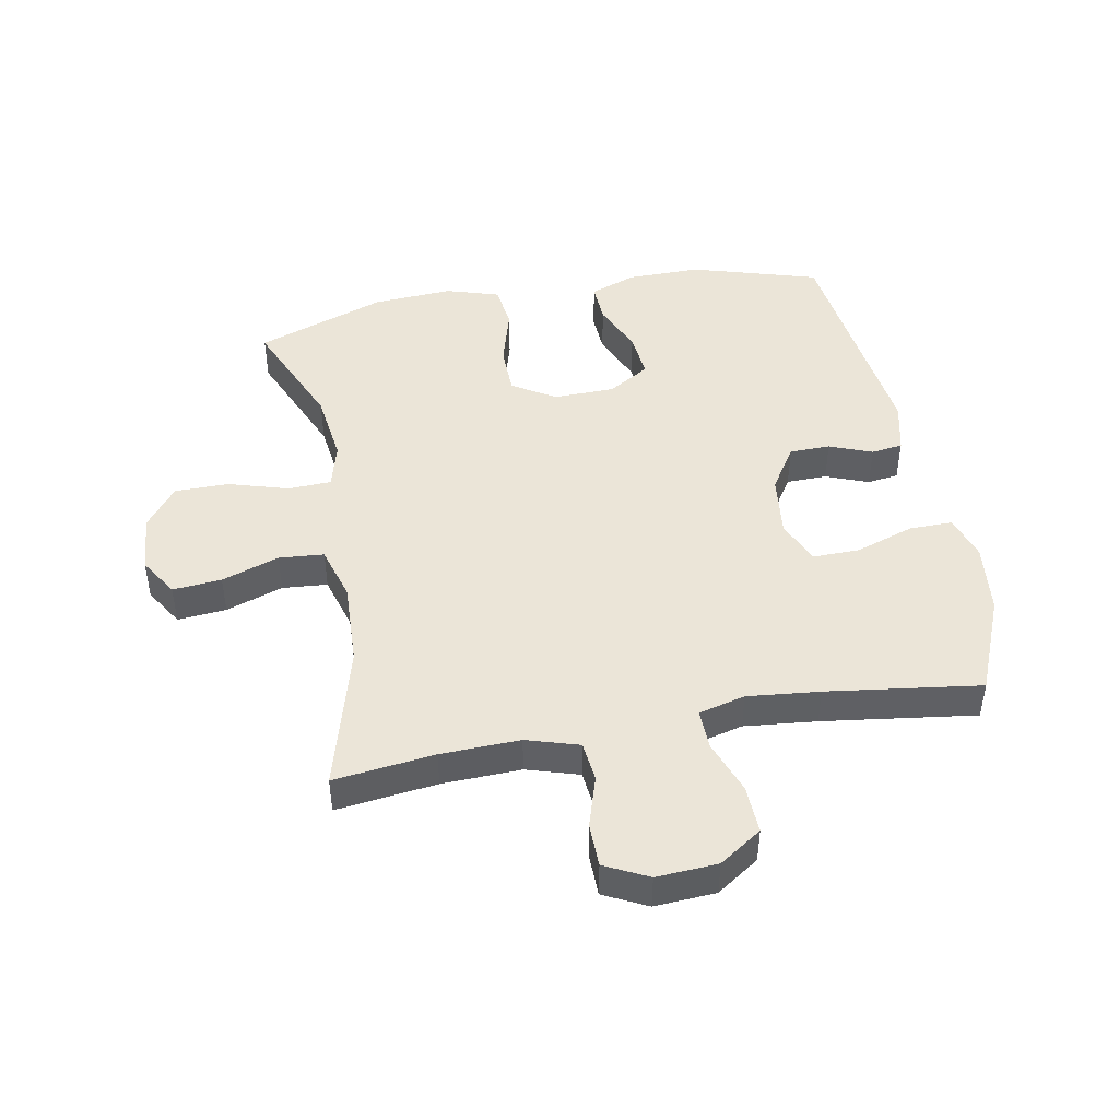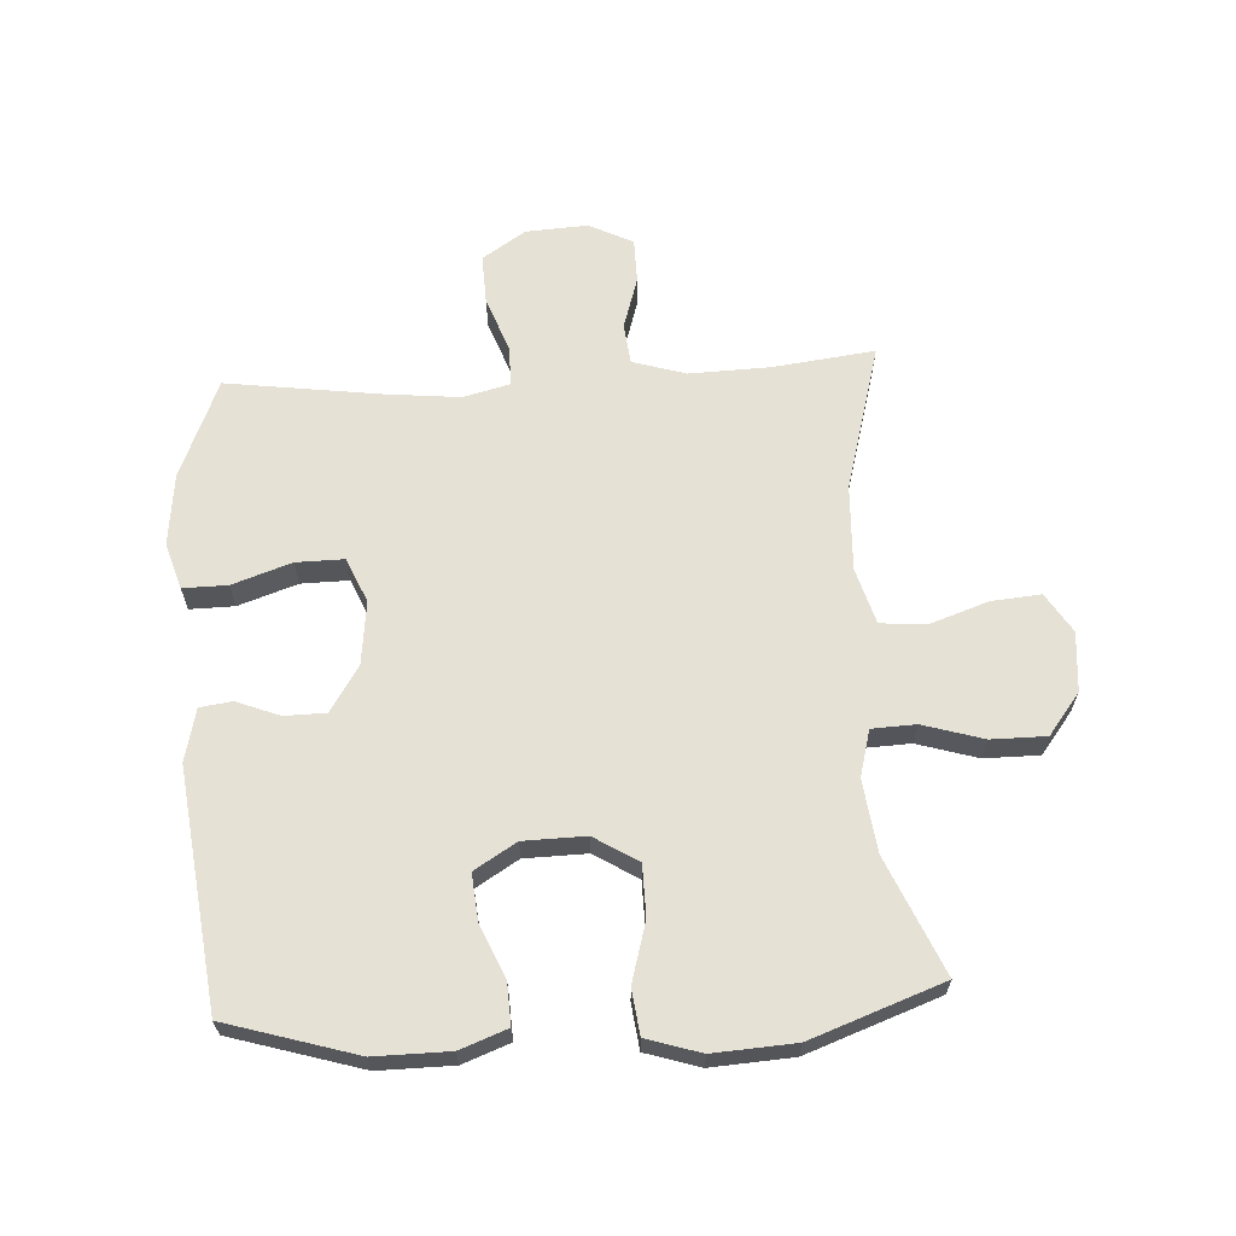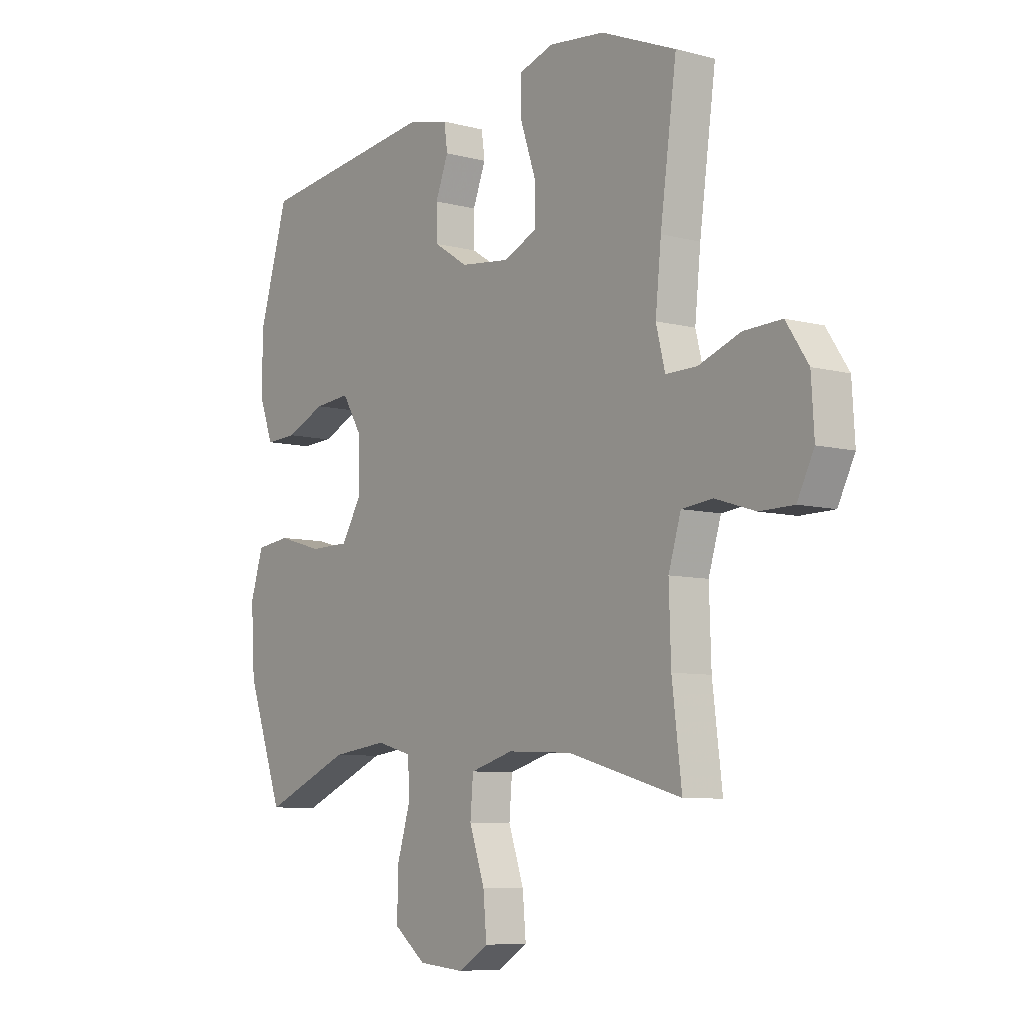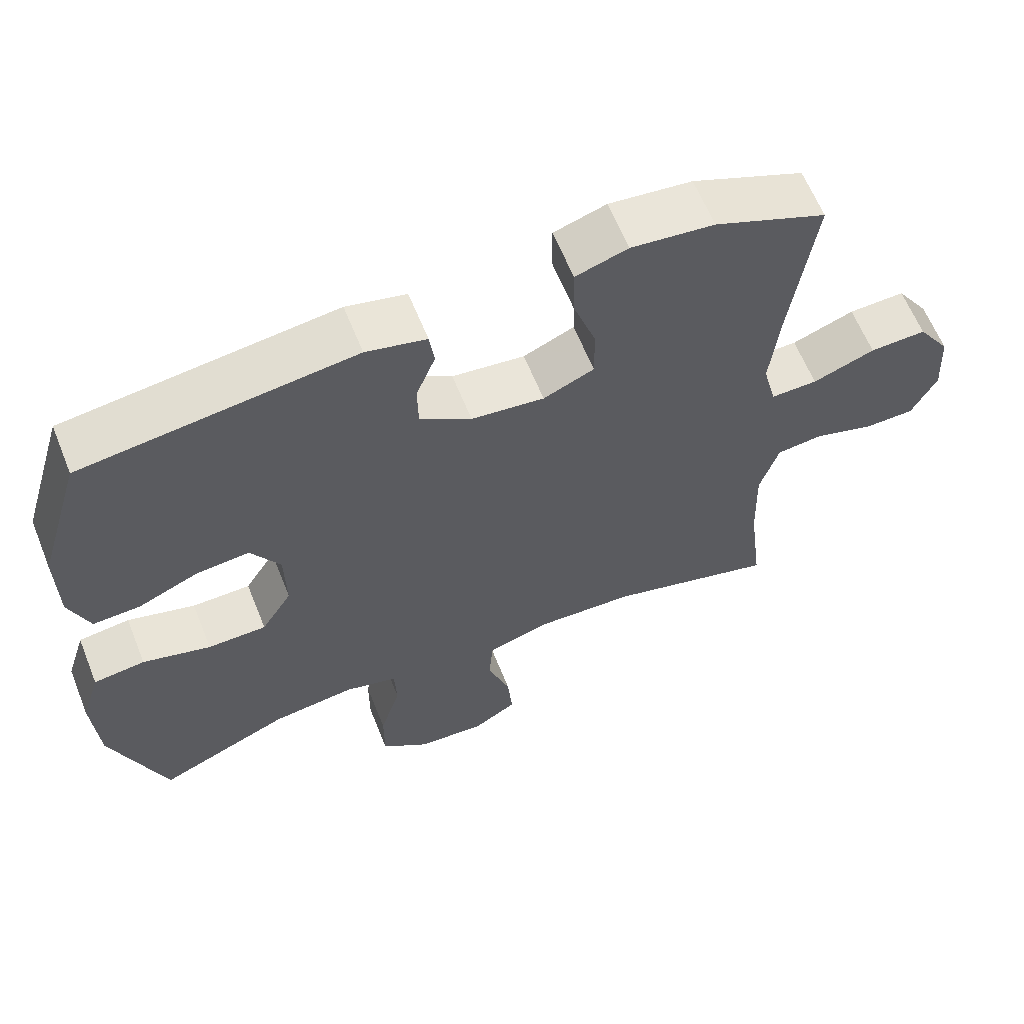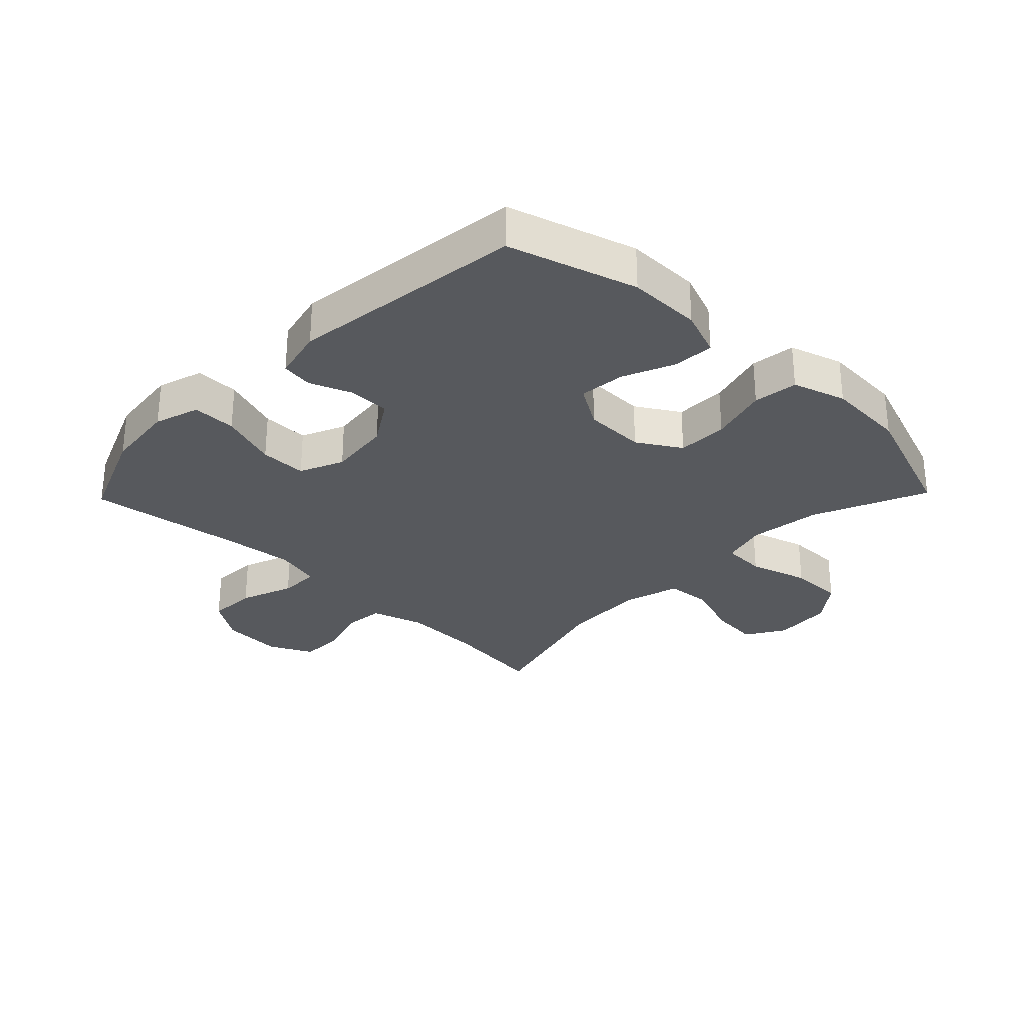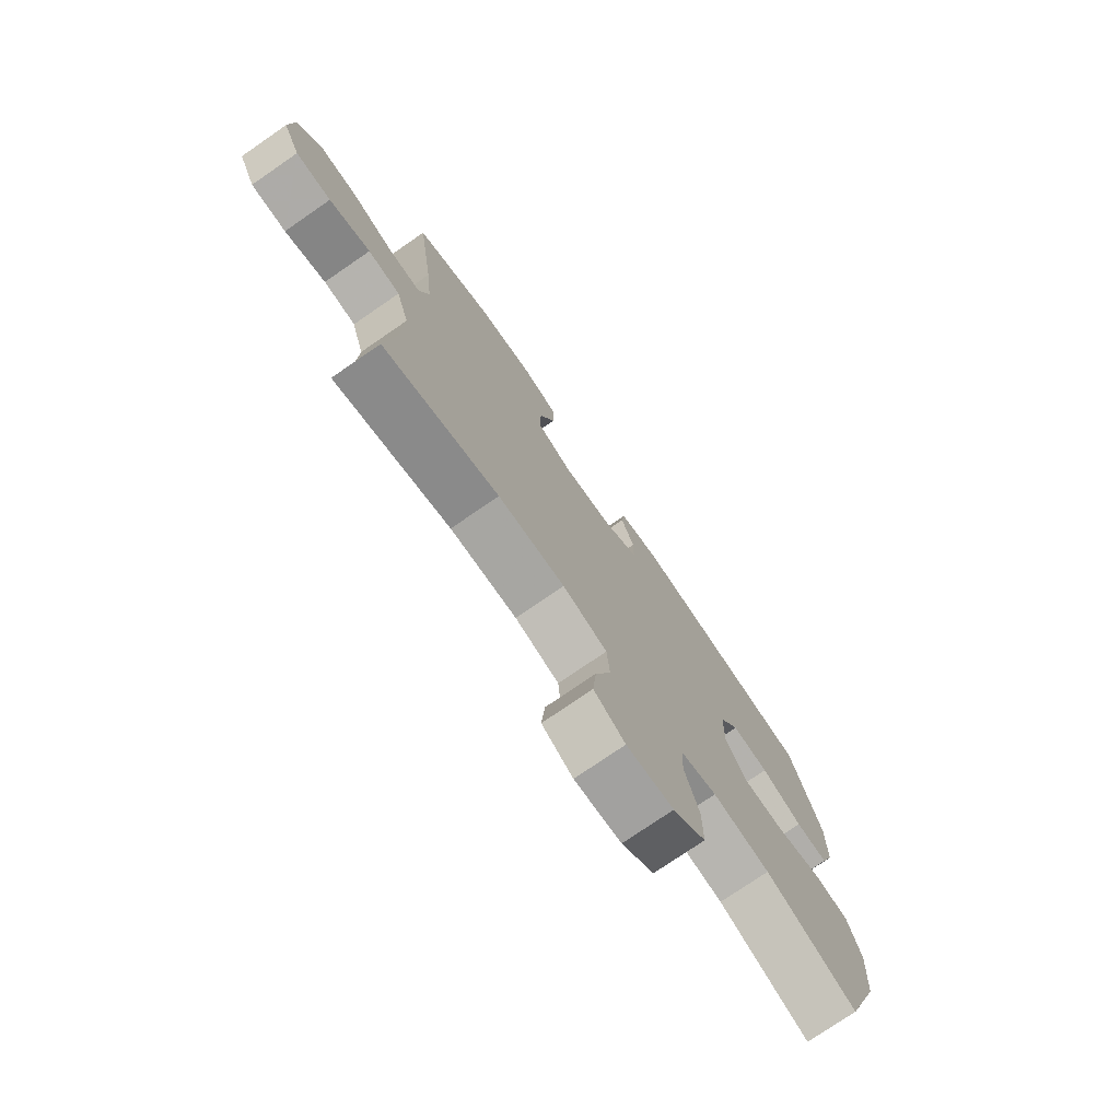
<metadata>
{"format":"obj","ext":"obj","renderer":"f3d","projection":"perspective","resolution":1024,"background":"white","views":[{"elev":45.8,"azim":-100.6,"up":"+Y"},{"elev":64.2,"azim":86.7,"up":"+Y"},{"elev":-7.6,"azim":-126.8,"up":"+Z"},{"elev":62.4,"azim":158.1,"up":"+Z"},{"elev":-29.5,"azim":45.9,"up":"+Y"},{"elev":-75.9,"azim":-55.5,"up":"+Z"}]}
</metadata>
<code>
v 0.5 0.07 -0.5
v 0.316 0.07 -0.421
v 0.2 0.07 -0.406
v 0.126 0.07 -0.426
v 0.123 0.07 -0.496
v 0.152 0.07 -0.592
v 0.152 0.07 -0.68
v 0.086 0.07 -0.731
v -0.009 0.07 -0.739
v -0.072 0.07 -0.7
v -0.065 0.07 -0.621
v -0.033 0.07 -0.528
v -0.039 0.07 -0.455
v -0.129 0.07 -0.429
v -0.265 0.07 -0.435
v -0.5 0.07 -0.5
v -0.48 0.07 -0.337
v -0.476 0.07 -0.209
v -0.502 0.07 -0.124
v -0.567 0.07 -0.117
v -0.65 0.07 -0.143
v -0.721 0.07 -0.142
v -0.756 0.07 -0.072
v -0.75 0.07 0.027
v -0.704 0.07 0.096
v -0.625 0.07 0.093
v -0.538 0.07 0.061
v -0.473 0.07 0.06
v -0.454 0.07 0.135
v -0.466 0.07 0.252
v -0.5 0.07 0.5
v -0.343 0.07 0.565
v -0.227 0.07 0.578
v -0.154 0.07 0.555
v -0.155 0.07 0.484
v -0.187 0.07 0.39
v -0.188 0.07 0.314
v -0.117 0.07 0.283
v -0.015 0.07 0.295
v 0.057 0.07 0.341
v 0.058 0.07 0.407
v 0.031 0.07 0.476
v 0.038 0.07 0.527
v 0.122 0.07 0.547
v 0.5 0.07 0.5
v 0.562 0.07 0.293
v 0.561 0.07 0.174
v 0.533 0.07 0.099
v 0.467 0.07 0.102
v 0.383 0.07 0.138
v 0.308 0.07 0.145
v 0.267 0.07 0.078
v 0.265 0.07 -0.021
v 0.308 0.07 -0.091
v 0.39 0.07 -0.092
v 0.485 0.07 -0.065
v 0.557 0.07 -0.074
v 0.584 0.07 -0.16
v 0.576 0.07 -0.29
v 0.5 0 -0.5
v 0.316 0 -0.421
v 0.2 0 -0.406
v 0.126 0 -0.426
v 0.123 0 -0.496
v 0.152 0 -0.592
v 0.152 0 -0.68
v 0.086 0 -0.731
v -0.009 0 -0.739
v -0.072 0 -0.7
v -0.065 0 -0.621
v -0.033 0 -0.528
v -0.039 0 -0.455
v -0.129 0 -0.429
v -0.265 0 -0.435
v -0.5 0 -0.5
v -0.48 0 -0.337
v -0.476 0 -0.209
v -0.502 0 -0.124
v -0.567 0 -0.117
v -0.65 0 -0.143
v -0.721 0 -0.142
v -0.756 0 -0.072
v -0.75 0 0.027
v -0.704 0 0.096
v -0.625 0 0.093
v -0.538 0 0.061
v -0.473 0 0.06
v -0.454 0 0.135
v -0.466 0 0.252
v -0.5 0 0.5
v -0.343 0 0.565
v -0.227 0 0.578
v -0.154 0 0.555
v -0.155 0 0.484
v -0.187 0 0.39
v -0.188 0 0.314
v -0.117 0 0.283
v -0.015 0 0.295
v 0.057 0 0.341
v 0.058 0 0.407
v 0.031 0 0.476
v 0.038 0 0.527
v 0.122 0 0.547
v 0.5 0 0.5
v 0.562 0 0.293
v 0.561 0 0.174
v 0.533 0 0.099
v 0.467 0 0.102
v 0.383 0 0.138
v 0.308 0 0.145
v 0.267 0 0.078
v 0.265 0 -0.021
v 0.308 0 -0.091
v 0.39 0 -0.092
v 0.485 0 -0.065
v 0.557 0 -0.074
v 0.584 0 -0.16
v 0.576 0 -0.29
f 58 59 1 2
f 55 56 57 58
f 54 55 58 2
f 53 54 2 3
f 52 53 3 4
f 47 48 49 50
f 47 50 51
f 46 47 51
f 45 46 51
f 44 45 51 52
f 41 42 43 44
f 40 41 44 52
f 33 34 35 36
f 33 36 37
f 30 31 32 33
f 29 30 33 37
f 28 29 37 38
f 24 25 26 27
f 24 27 28
f 23 24 28
f 20 21 22 23
f 19 20 23 28
f 18 19 28 38
f 15 16 17
f 14 15 17 18
f 13 14 18 38
f 9 10 11 12
f 9 12 13
f 8 9 13
f 5 6 7 8
f 4 5 8 13
f 39 40 52 4
f 4 13 38 39
f 61 60 118 117
f 117 116 115 114
f 61 117 114 113
f 62 61 113 112
f 63 62 112 111
f 109 108 107 106
f 110 109 106
f 110 106 105
f 110 105 104
f 111 110 104 103
f 103 102 101 100
f 111 103 100 99
f 95 94 93 92
f 96 95 92
f 92 91 90 89
f 96 92 89 88
f 97 96 88 87
f 86 85 84 83
f 87 86 83
f 87 83 82
f 82 81 80 79
f 87 82 79 78
f 97 87 78 77
f 76 75 74
f 77 76 74 73
f 97 77 73 72
f 71 70 69 68
f 72 71 68
f 72 68 67
f 67 66 65 64
f 72 67 64 63
f 63 111 99 98
f 98 97 72 63
f 1 60 61 2
f 2 61 62 3
f 3 62 63 4
f 4 63 64 5
f 5 64 65 6
f 6 65 66 7
f 7 66 67 8
f 8 67 68 9
f 9 68 69 10
f 10 69 70 11
f 11 70 71 12
f 12 71 72 13
f 13 72 73 14
f 14 73 74 15
f 15 74 75 16
f 16 75 76 17
f 17 76 77 18
f 18 77 78 19
f 19 78 79 20
f 20 79 80 21
f 21 80 81 22
f 22 81 82 23
f 23 82 83 24
f 24 83 84 25
f 25 84 85 26
f 26 85 86 27
f 27 86 87 28
f 28 87 88 29
f 29 88 89 30
f 30 89 90 31
f 31 90 91 32
f 32 91 92 33
f 33 92 93 34
f 34 93 94 35
f 35 94 95 36
f 36 95 96 37
f 37 96 97 38
f 38 97 98 39
f 39 98 99 40
f 40 99 100 41
f 41 100 101 42
f 42 101 102 43
f 43 102 103 44
f 44 103 104 45
f 45 104 105 46
f 46 105 106 47
f 47 106 107 48
f 48 107 108 49
f 49 108 109 50
f 50 109 110 51
f 51 110 111 52
f 52 111 112 53
f 53 112 113 54
f 54 113 114 55
f 55 114 115 56
f 56 115 116 57
f 57 116 117 58
f 58 117 118 59
f 59 118 60 1

</code>
